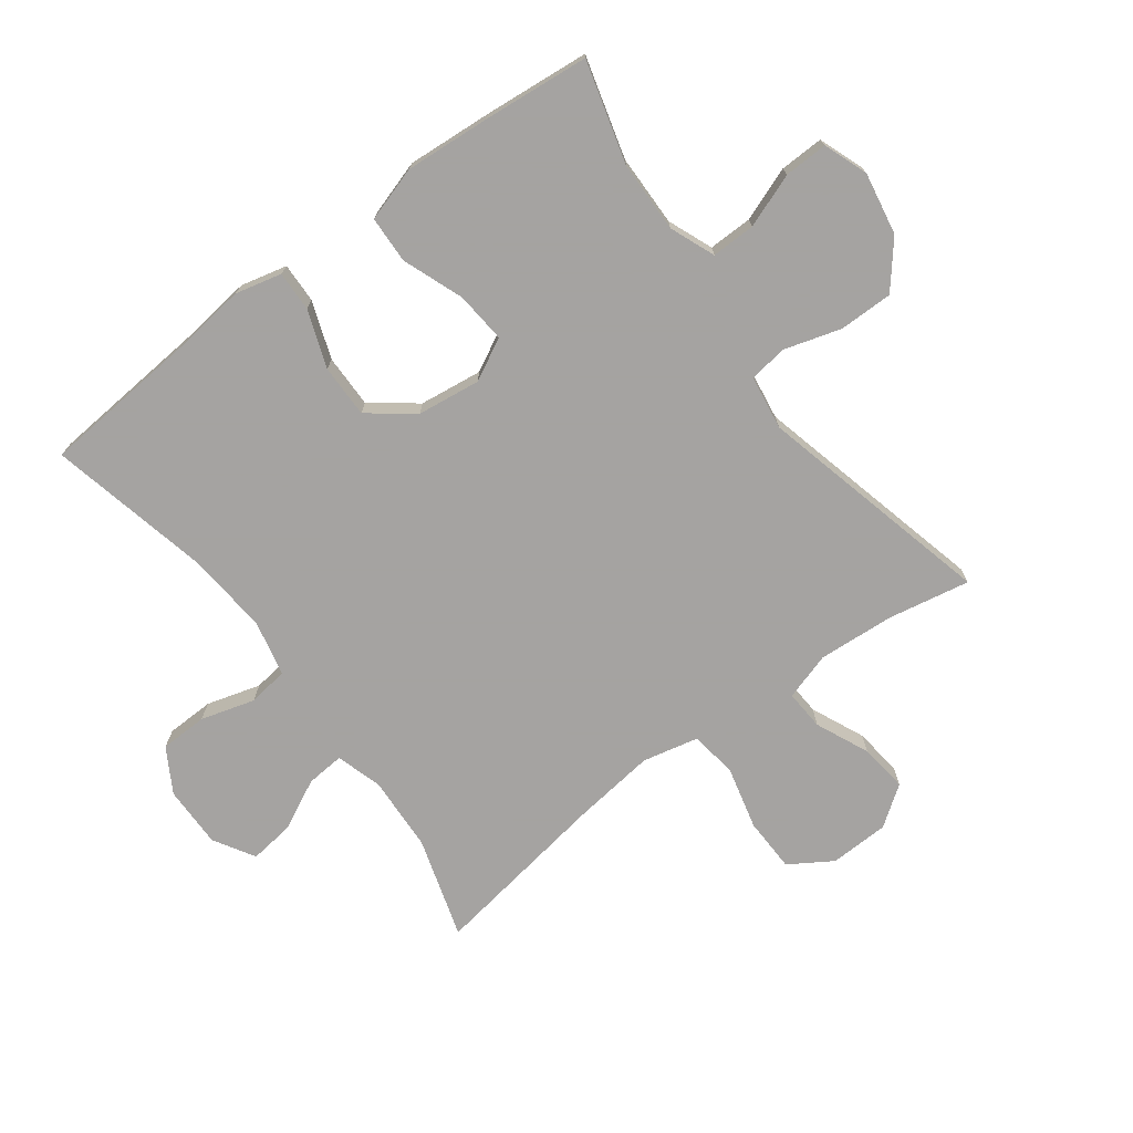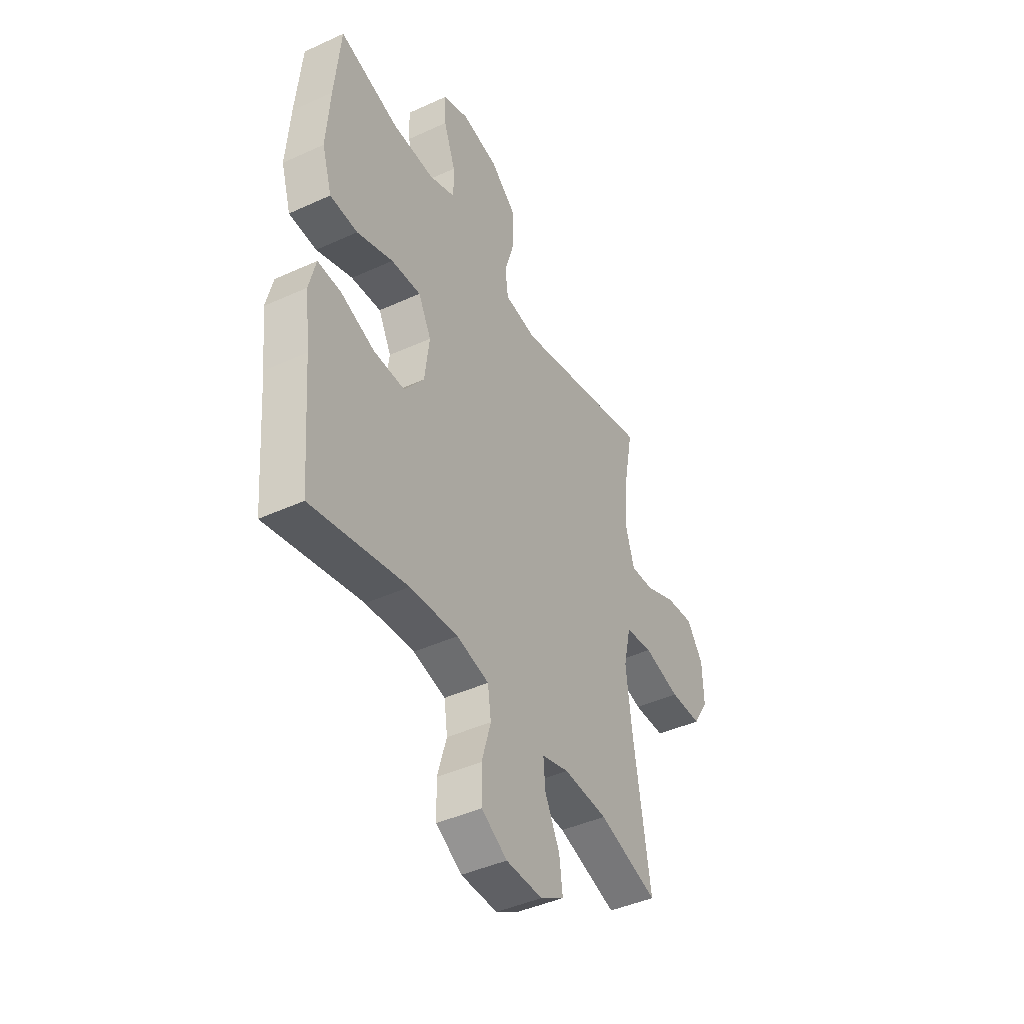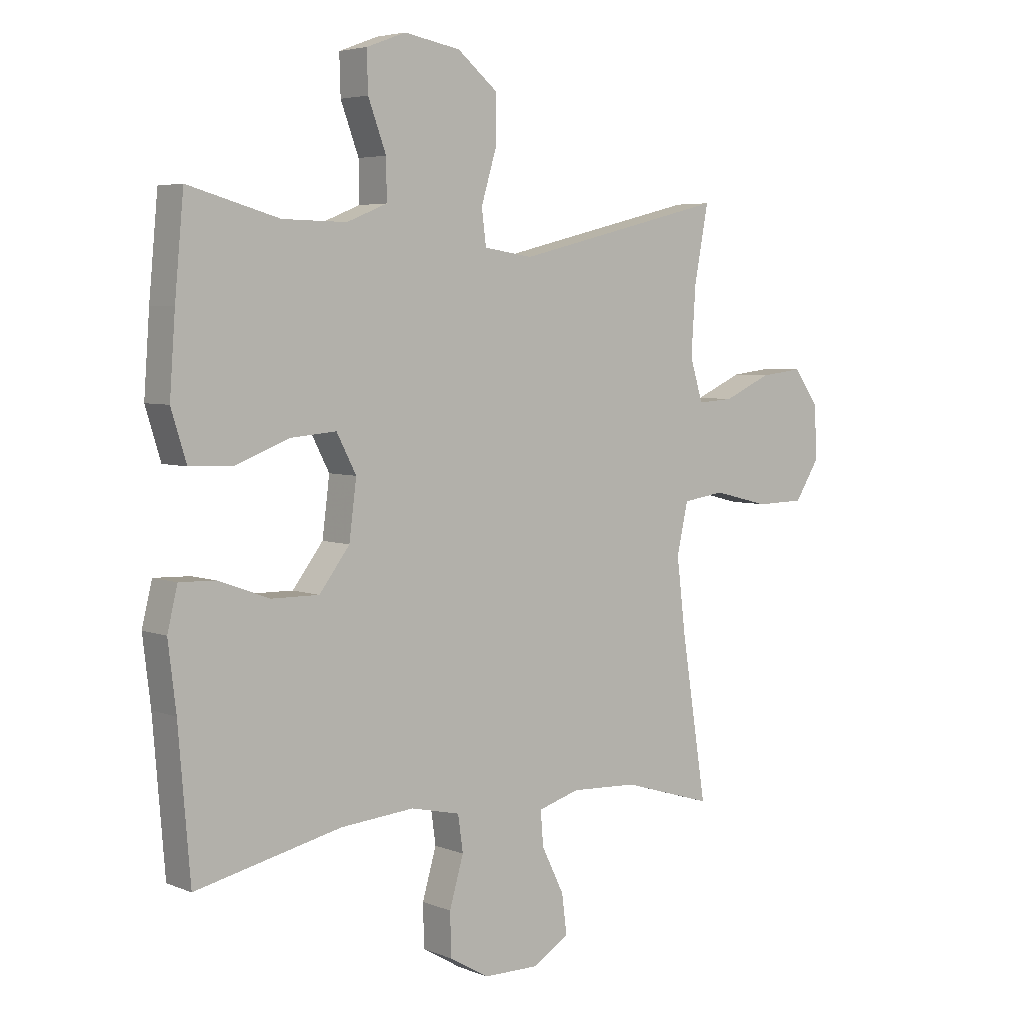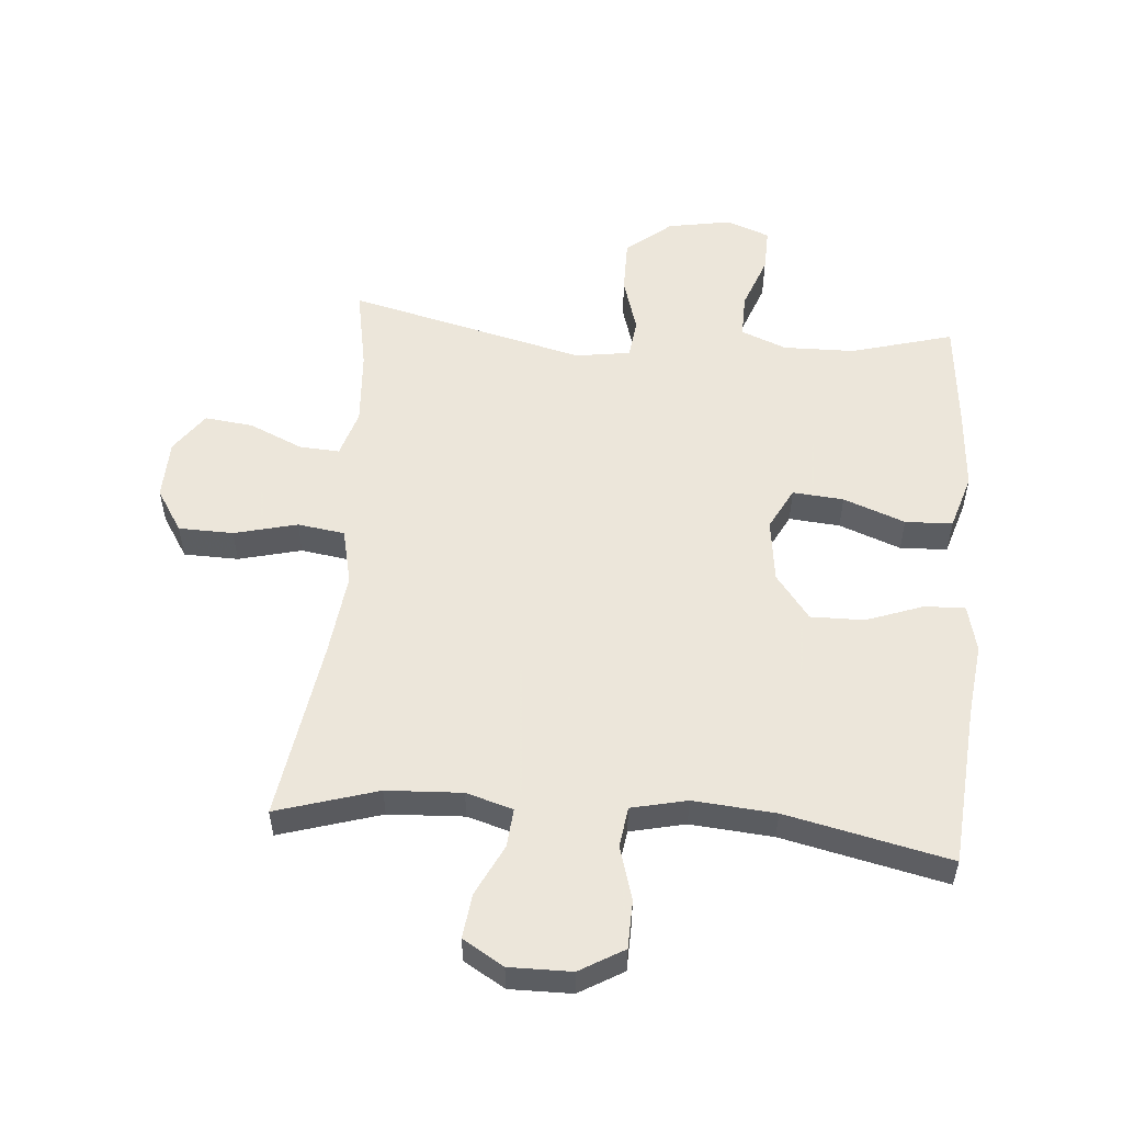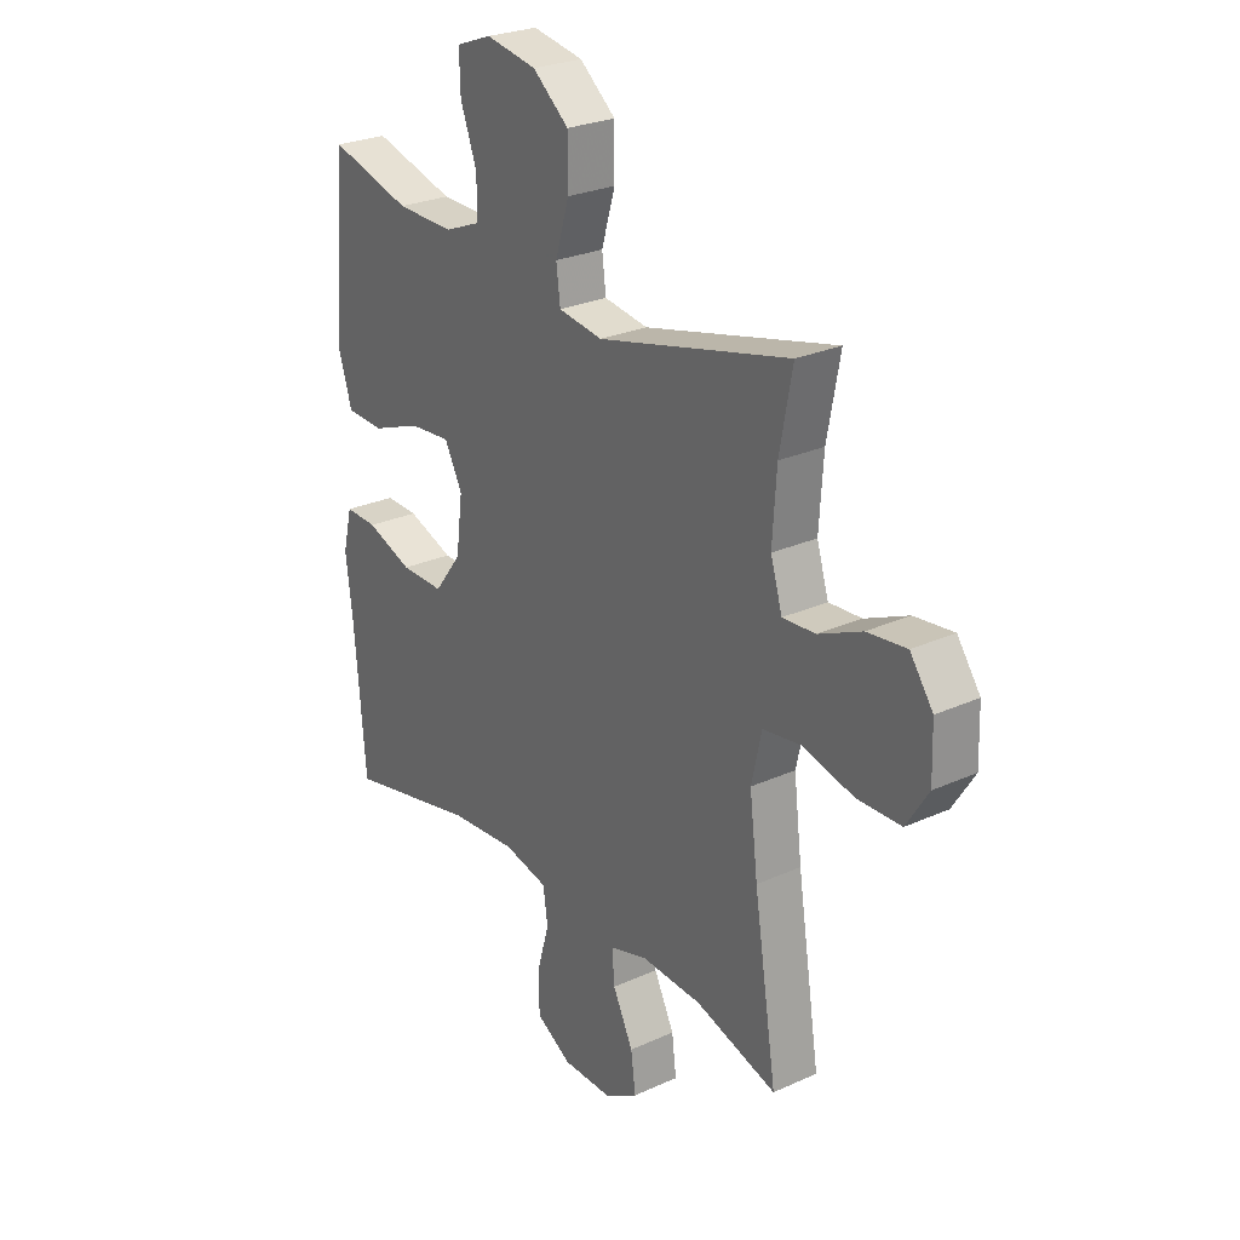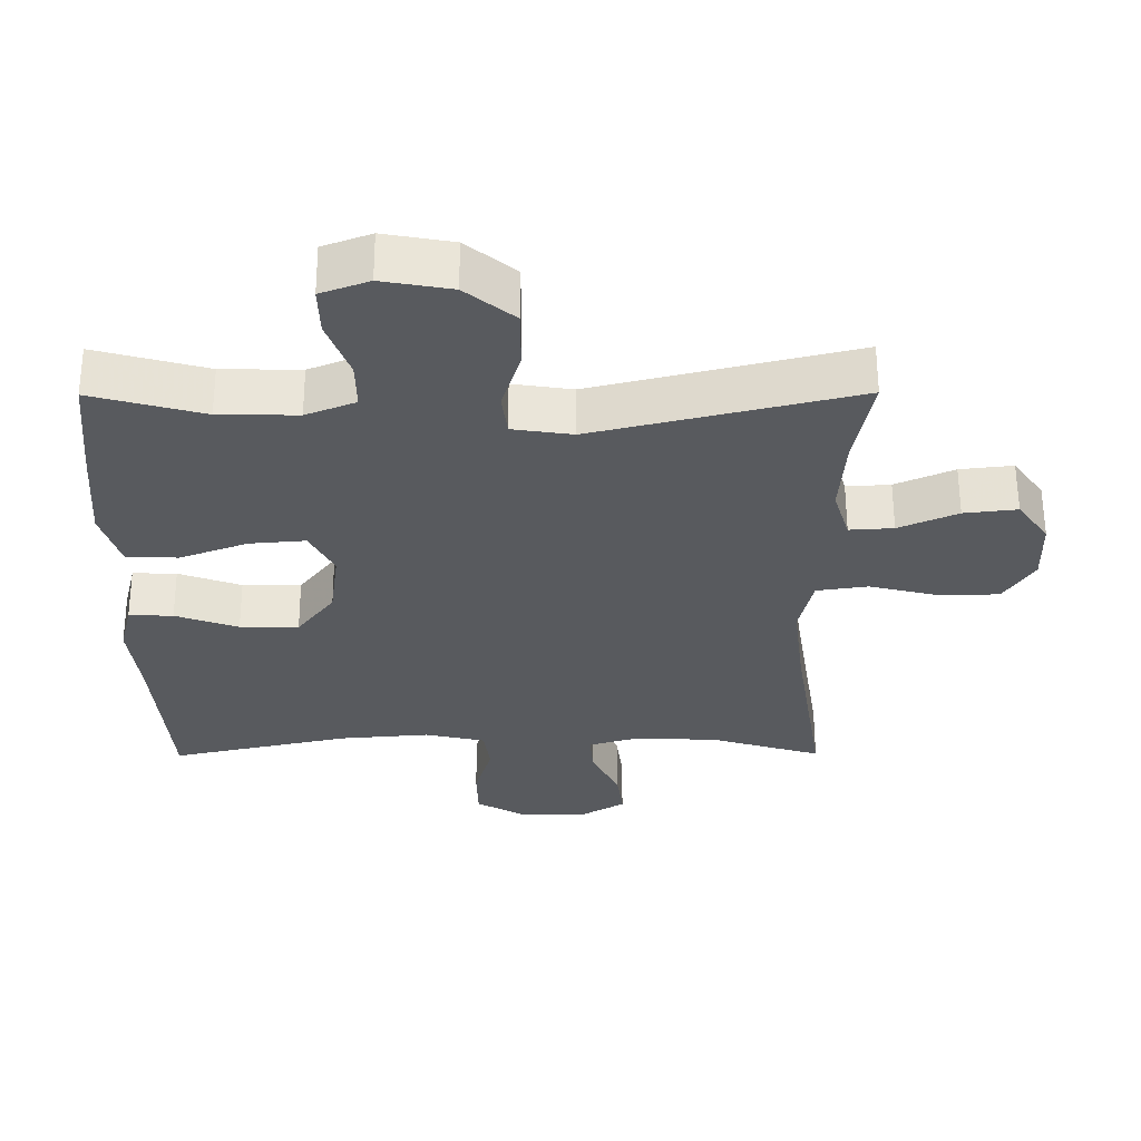
<metadata>
{"format":"obj","ext":"obj","renderer":"f3d","projection":"perspective","resolution":1024,"background":"white","views":[{"elev":-73.1,"azim":-53.3,"up":"+Y"},{"elev":-43.4,"azim":-61.6,"up":"+Z"},{"elev":4.9,"azim":-39.0,"up":"+Z"},{"elev":54.2,"azim":-175.3,"up":"+Y"},{"elev":26.3,"azim":54.4,"up":"+Z"},{"elev":59.3,"azim":-0.2,"up":"+Z"}]}
</metadata>
<code>
v -0.5 0.07 -0.5
v -0.521 0.07 -0.245
v -0.535 0.07 -0.129
v -0.517 0.07 -0.055
v -0.453 0.07 -0.057
v -0.362 0.07 -0.09
v -0.277 0.07 -0.091
v -0.223 0.07 -0.02
v -0.21 0.07 0.081
v -0.245 0.07 0.148
v -0.326 0.07 0.141
v -0.424 0.07 0.104
v -0.499 0.07 0.107
v -0.526 0.07 0.194
v -0.516 0.07 0.331
v -0.5 0.07 0.5
v -0.338 0.07 0.455
v -0.224 0.07 0.453
v -0.152 0.07 0.482
v -0.153 0.07 0.552
v -0.185 0.07 0.638
v -0.187 0.07 0.708
v -0.117 0.07 0.734
v -0.017 0.07 0.716
v 0.054 0.07 0.658
v 0.054 0.07 0.572
v 0.027 0.07 0.482
v 0.035 0.07 0.42
v 0.122 0.07 0.407
v 0.5 0.07 0.5
v 0.475 0.07 0.367
v 0.467 0.07 0.247
v 0.49 0.07 0.172
v 0.554 0.07 0.176
v 0.639 0.07 0.214
v 0.716 0.07 0.223
v 0.761 0.07 0.16
v 0.764 0.07 0.065
v 0.721 0.07 -0.003
v 0.634 0.07 -0.005
v 0.534 0.07 0.02
v 0.459 0.07 0.009
v 0.439 0.07 -0.08
v 0.455 0.07 -0.212
v 0.5 0.07 -0.5
v 0.339 0.07 -0.451
v 0.219 0.07 -0.445
v 0.145 0.07 -0.467
v 0.15 0.07 -0.528
v 0.19 0.07 -0.609
v 0.199 0.07 -0.68
v 0.134 0.07 -0.719
v 0.035 0.07 -0.718
v -0.035 0.07 -0.677
v -0.037 0.07 -0.601
v -0.012 0.07 -0.515
v -0.021 0.07 -0.451
v -0.109 0.07 -0.431
v -0.24 0.07 -0.442
v -0.5 0 -0.5
v -0.521 0 -0.245
v -0.535 0 -0.129
v -0.517 0 -0.055
v -0.453 0 -0.057
v -0.362 0 -0.09
v -0.277 0 -0.091
v -0.223 0 -0.02
v -0.21 0 0.081
v -0.245 0 0.148
v -0.326 0 0.141
v -0.424 0 0.104
v -0.499 0 0.107
v -0.526 0 0.194
v -0.516 0 0.331
v -0.5 0 0.5
v -0.338 0 0.455
v -0.224 0 0.453
v -0.152 0 0.482
v -0.153 0 0.552
v -0.185 0 0.638
v -0.187 0 0.708
v -0.117 0 0.734
v -0.017 0 0.716
v 0.054 0 0.658
v 0.054 0 0.572
v 0.027 0 0.482
v 0.035 0 0.42
v 0.122 0 0.407
v 0.5 0 0.5
v 0.475 0 0.367
v 0.467 0 0.247
v 0.49 0 0.172
v 0.554 0 0.176
v 0.639 0 0.214
v 0.716 0 0.223
v 0.761 0 0.16
v 0.764 0 0.065
v 0.721 0 -0.003
v 0.634 0 -0.005
v 0.534 0 0.02
v 0.459 0 0.009
v 0.439 0 -0.08
v 0.455 0 -0.212
v 0.5 0 -0.5
v 0.339 0 -0.451
v 0.219 0 -0.445
v 0.145 0 -0.467
v 0.15 0 -0.528
v 0.19 0 -0.609
v 0.199 0 -0.68
v 0.134 0 -0.719
v 0.035 0 -0.718
v -0.035 0 -0.677
v -0.037 0 -0.601
v -0.012 0 -0.515
v -0.021 0 -0.451
v -0.109 0 -0.431
v -0.24 0 -0.442
f 53 54 55 56
f 53 56 57
f 52 53 57
f 49 50 51 52
f 48 49 52 57
f 47 48 57 58
f 44 45 46
f 43 44 46 47
f 42 43 47 58
f 38 39 40 41
f 38 41 42
f 37 38 42
f 34 35 36 37
f 33 34 37 42
f 32 33 42 58
f 29 30 31
f 29 31 32 58
f 24 25 26 27
f 24 27 28
f 23 24 28
f 20 21 22 23
f 19 20 23 28
f 18 19 28
f 17 18 28 29
f 15 16 17
f 11 12 13 14
f 10 11 14 15
f 3 4 5 6
f 2 3 6 7
f 59 1 2 7
f 58 59 7 8
f 29 58 8 9
f 10 15 17 29
f 9 10 29
f 115 114 113 112
f 116 115 112
f 116 112 111
f 111 110 109 108
f 116 111 108 107
f 117 116 107 106
f 105 104 103
f 106 105 103 102
f 117 106 102 101
f 100 99 98 97
f 101 100 97
f 101 97 96
f 96 95 94 93
f 101 96 93 92
f 117 101 92 91
f 90 89 88
f 117 91 90 88
f 86 85 84 83
f 87 86 83
f 87 83 82
f 82 81 80 79
f 87 82 79 78
f 87 78 77
f 88 87 77 76
f 76 75 74
f 73 72 71 70
f 74 73 70 69
f 65 64 63 62
f 66 65 62 61
f 66 61 60 118
f 67 66 118 117
f 68 67 117 88
f 88 76 74 69
f 88 69 68
f 1 60 61 2
f 2 61 62 3
f 3 62 63 4
f 4 63 64 5
f 5 64 65 6
f 6 65 66 7
f 7 66 67 8
f 8 67 68 9
f 9 68 69 10
f 10 69 70 11
f 11 70 71 12
f 12 71 72 13
f 13 72 73 14
f 14 73 74 15
f 15 74 75 16
f 16 75 76 17
f 17 76 77 18
f 18 77 78 19
f 19 78 79 20
f 20 79 80 21
f 21 80 81 22
f 22 81 82 23
f 23 82 83 24
f 24 83 84 25
f 25 84 85 26
f 26 85 86 27
f 27 86 87 28
f 28 87 88 29
f 29 88 89 30
f 30 89 90 31
f 31 90 91 32
f 32 91 92 33
f 33 92 93 34
f 34 93 94 35
f 35 94 95 36
f 36 95 96 37
f 37 96 97 38
f 38 97 98 39
f 39 98 99 40
f 40 99 100 41
f 41 100 101 42
f 42 101 102 43
f 43 102 103 44
f 44 103 104 45
f 45 104 105 46
f 46 105 106 47
f 47 106 107 48
f 48 107 108 49
f 49 108 109 50
f 50 109 110 51
f 51 110 111 52
f 52 111 112 53
f 53 112 113 54
f 54 113 114 55
f 55 114 115 56
f 56 115 116 57
f 57 116 117 58
f 58 117 118 59
f 59 118 60 1

</code>
